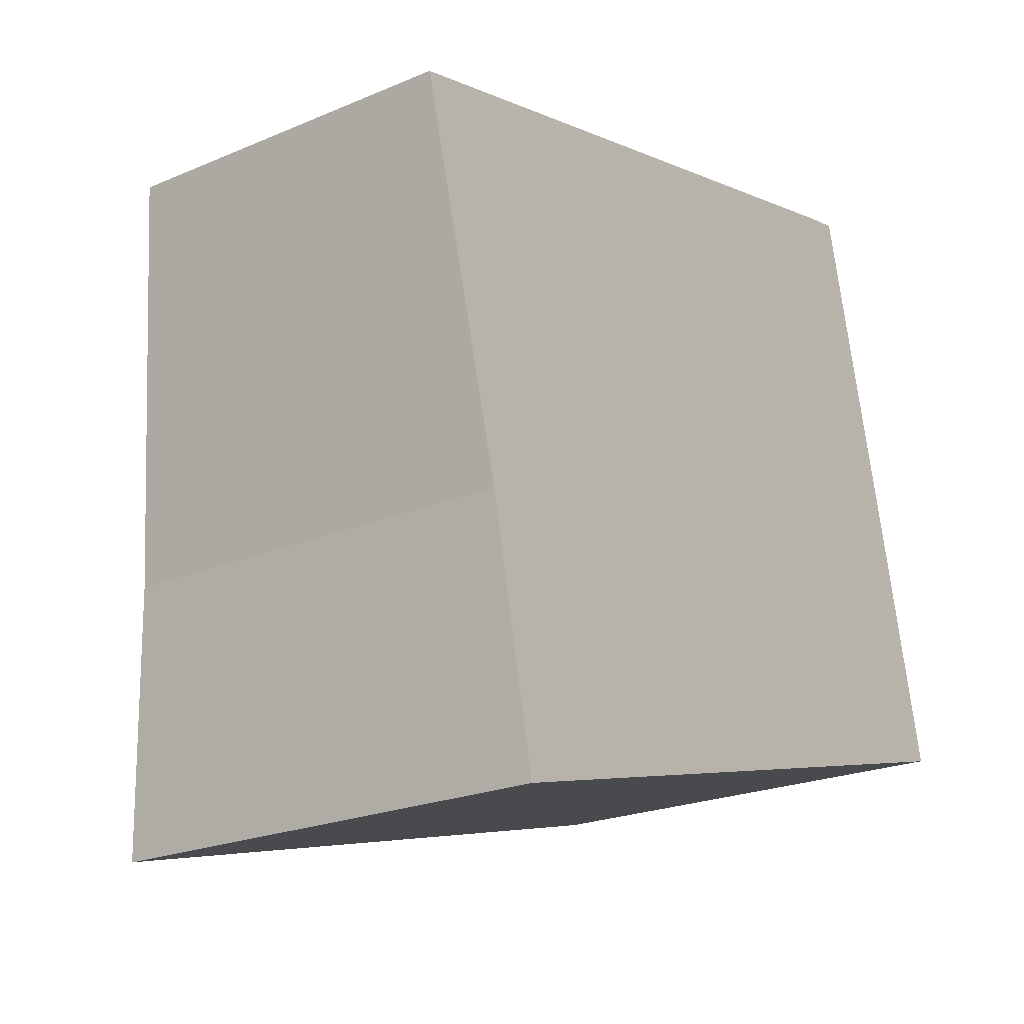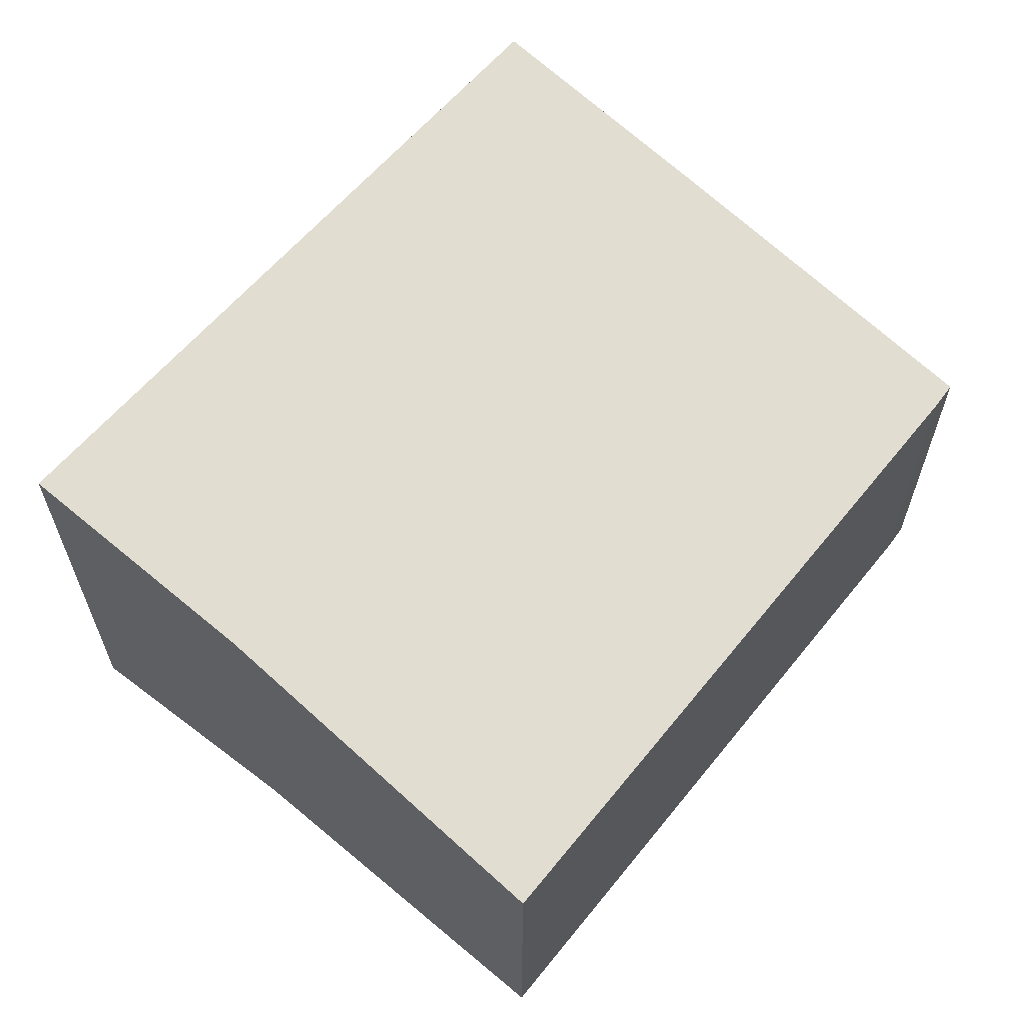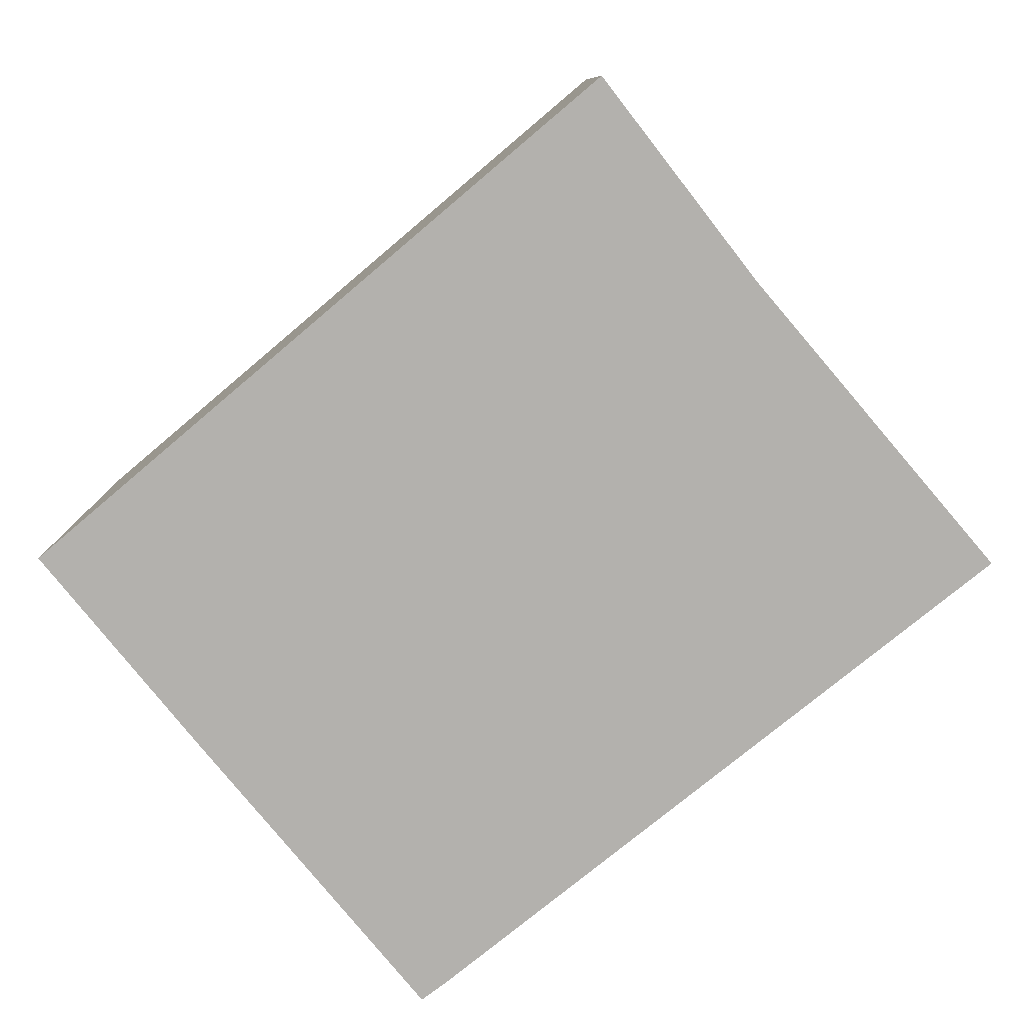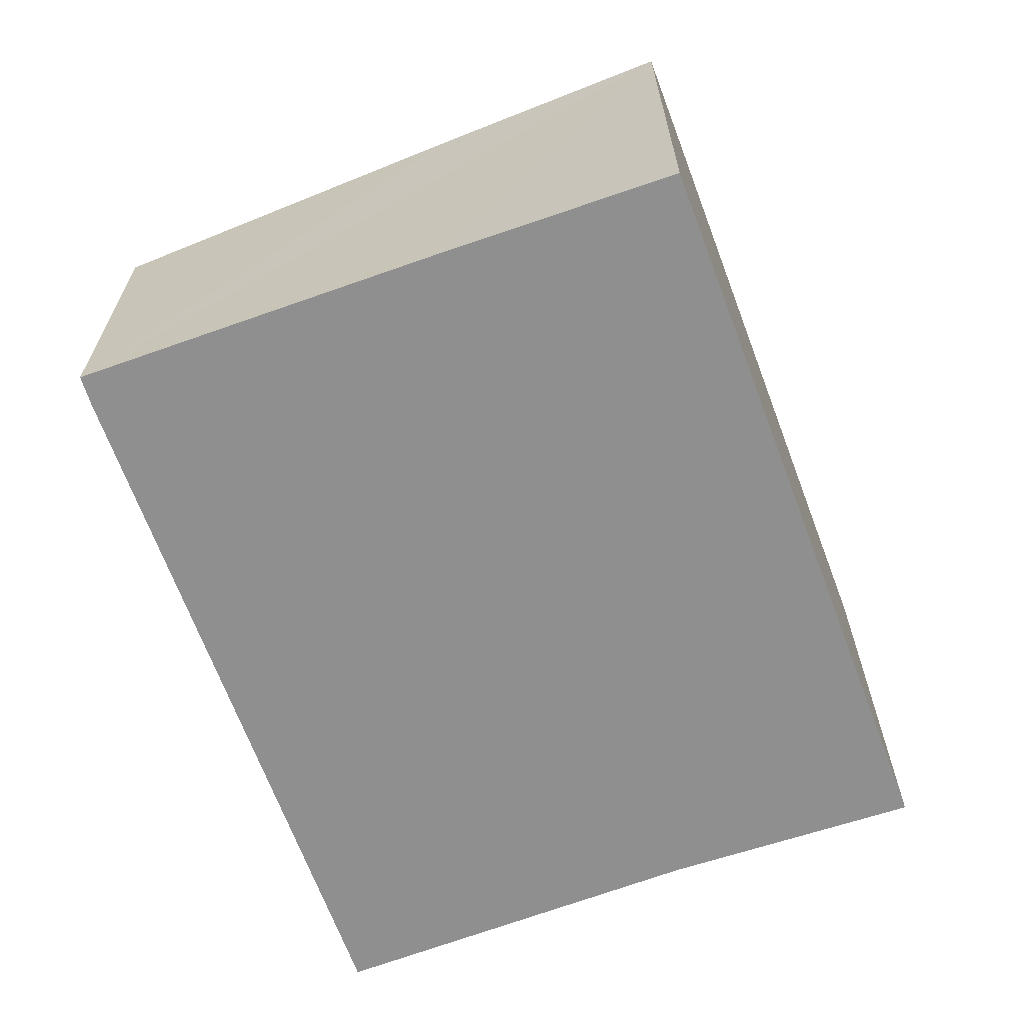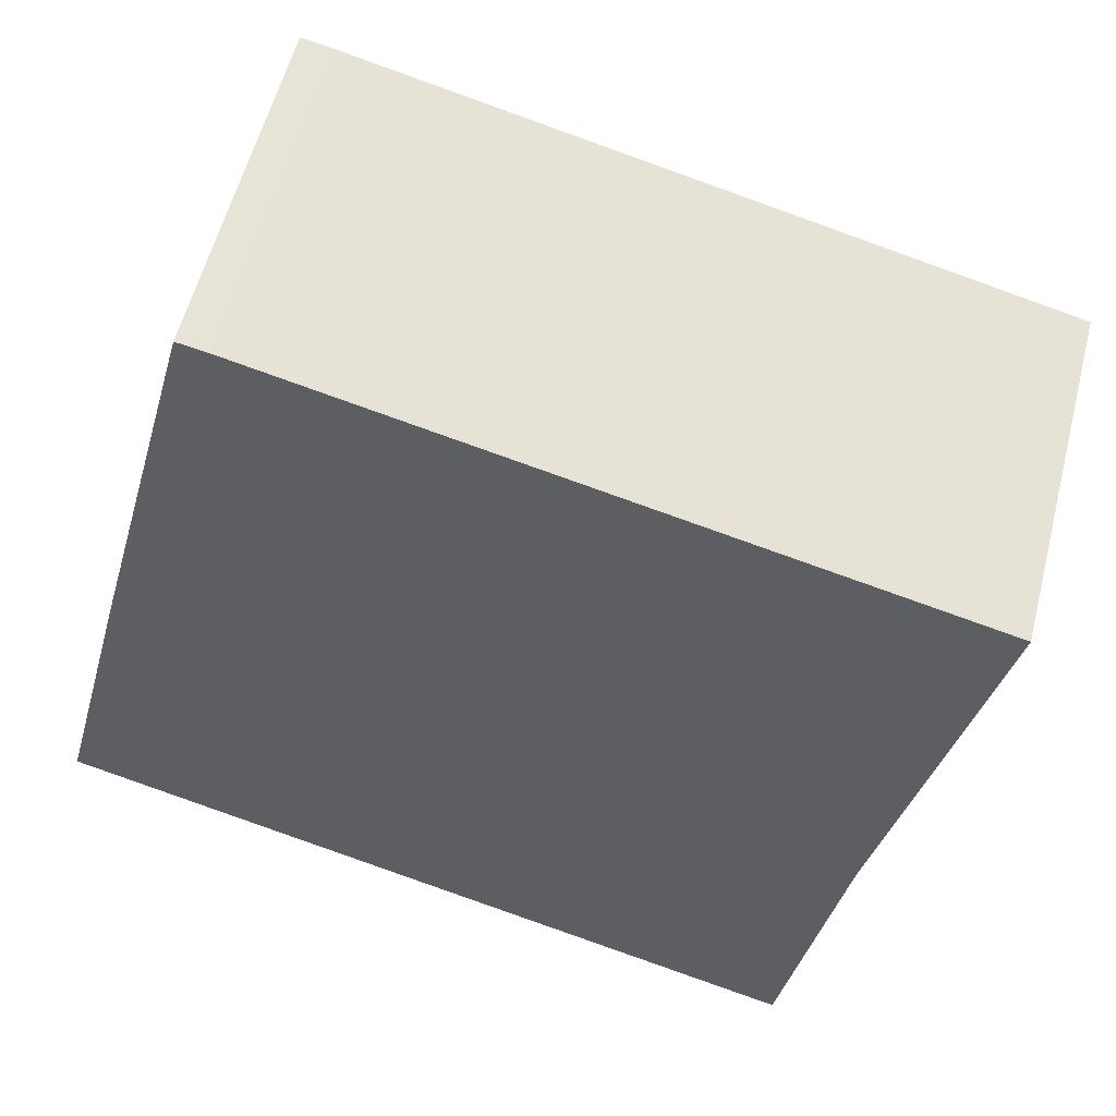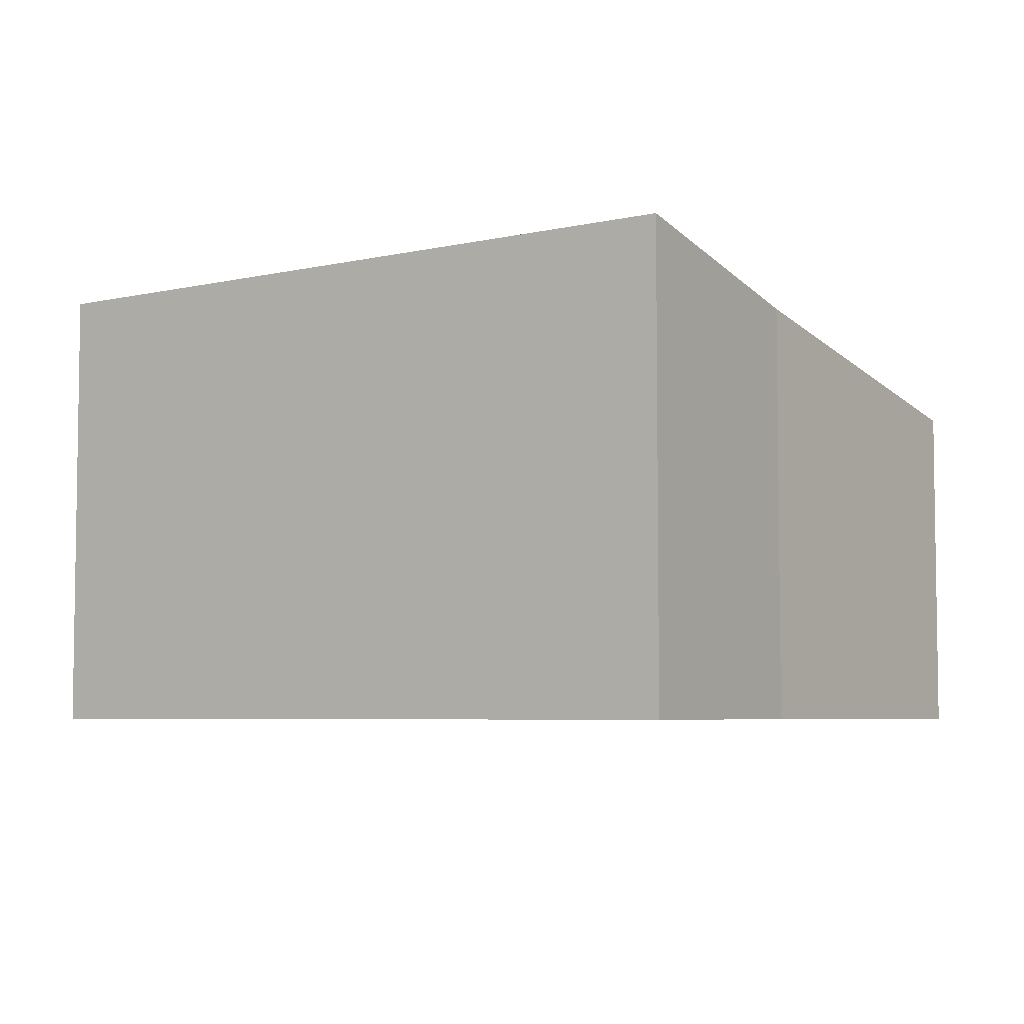
<metadata>
{"format":"obj","ext":"obj","renderer":"f3d","projection":"perspective","resolution":1024,"background":"white","views":[{"elev":-22.2,"azim":-53.6,"up":"+Z"},{"elev":62.3,"azim":-64.5,"up":"+Y"},{"elev":-79.2,"azim":-154.3,"up":"+Y"},{"elev":-65.4,"azim":96.2,"up":"+Y"},{"elev":58.6,"azim":-165.5,"up":"+Z"},{"elev":-5.4,"azim":-159.7,"up":"+Y"}]}
</metadata>
<code>
v  0.613 2.626 -2.312
v  5.529 2.915 -2.698
v  0.951 2.934 -3.883
v  5.176 2.614 -1.169
v  0 2.168 1.328e-16
v  4.633 2.168 1.094
v  4.44 2.167 1.056
v  4.633 -6.699e-17 1.094
v  5.176 7.158e-17 -1.169
v  5.529 1.652e-16 -2.698
v  0.951 2.378e-16 -3.883
v  0.613 1.416e-16 -2.312
v  0 0 0
v  4.44 -6.466e-17 1.056
g defaultobject
f 1 2 3
f 2 1 4
f 4 1 5
f 4 5 6
f 6 5 7
f 8 4 6
f 4 8 2
f 2 8 9
f 2 9 10
f 2 11 3
f 11 2 10
f 11 1 3
f 1 11 12
f 12 5 1
f 5 12 13
f 7 8 6
f 8 7 14
f 13 7 5
f 7 13 14
f 10 12 11
f 12 10 9
f 12 9 13
f 13 9 8
f 13 8 14

</code>
